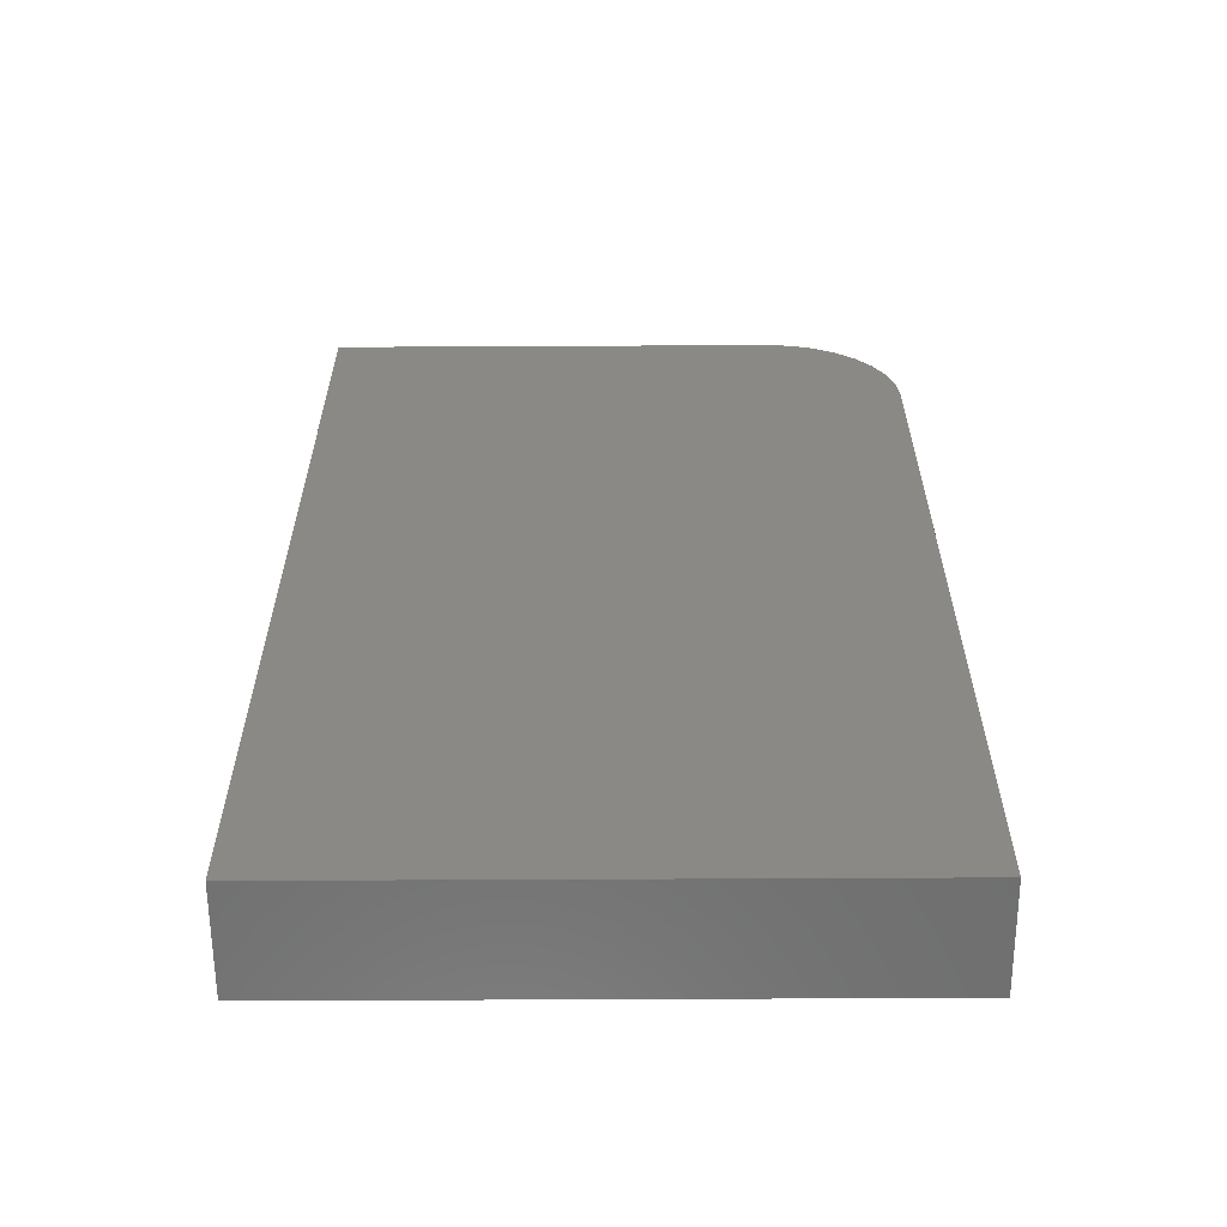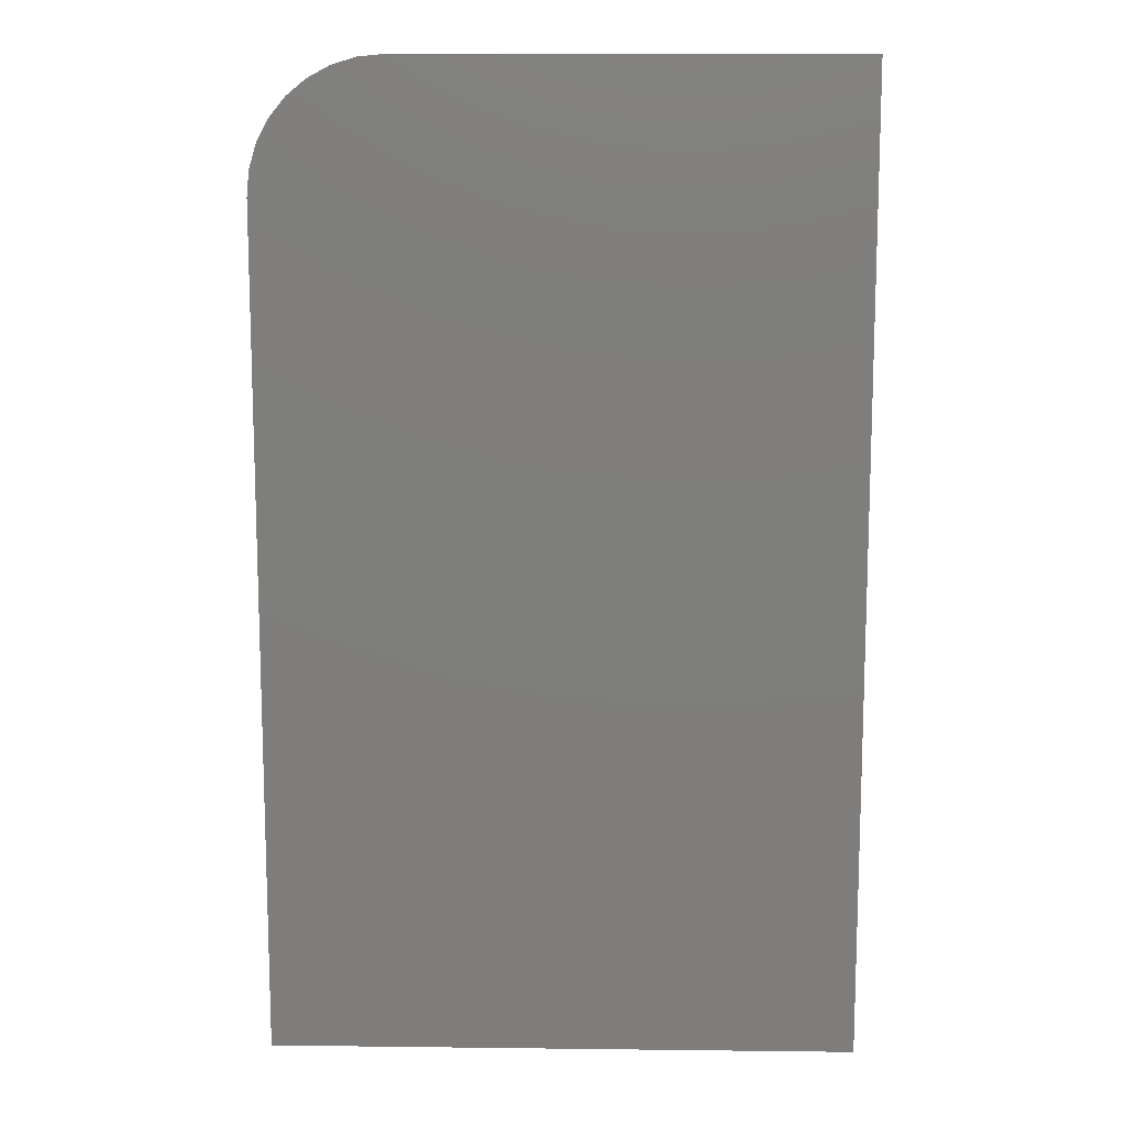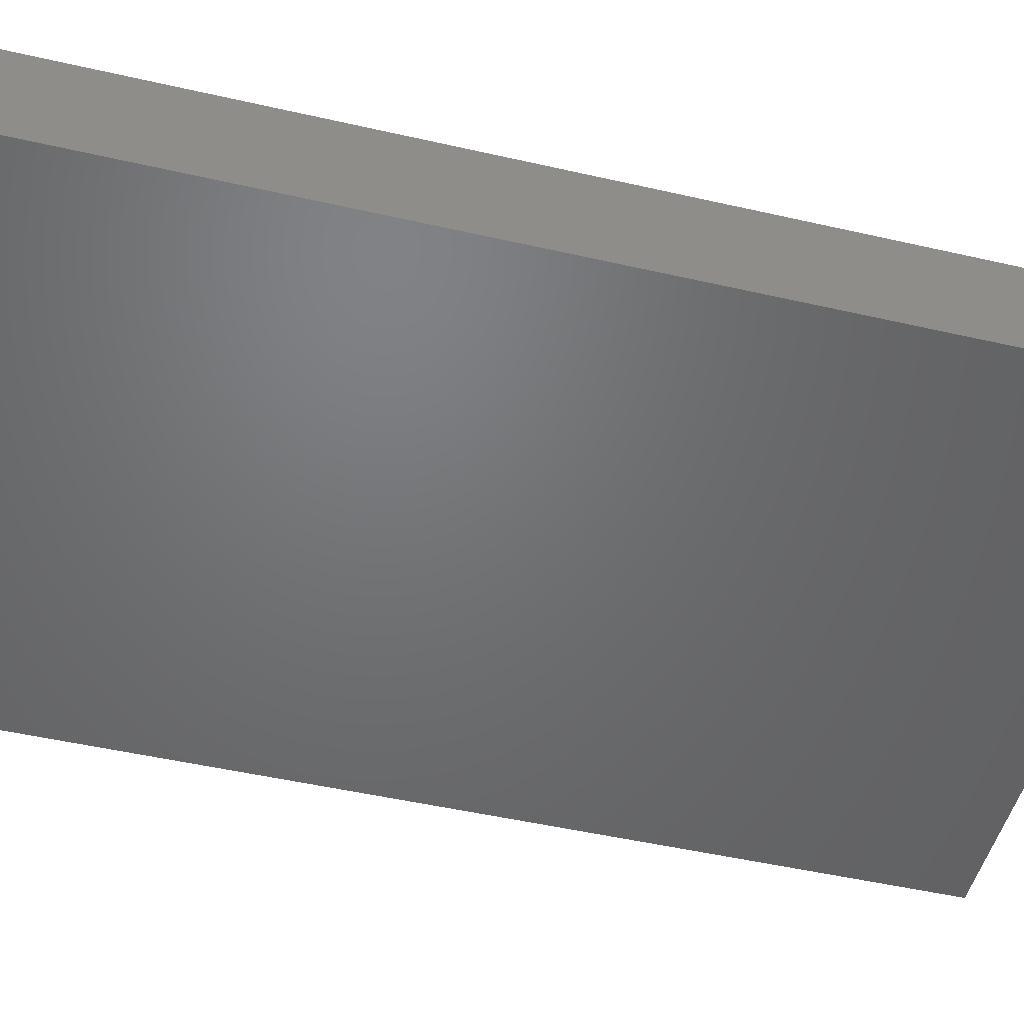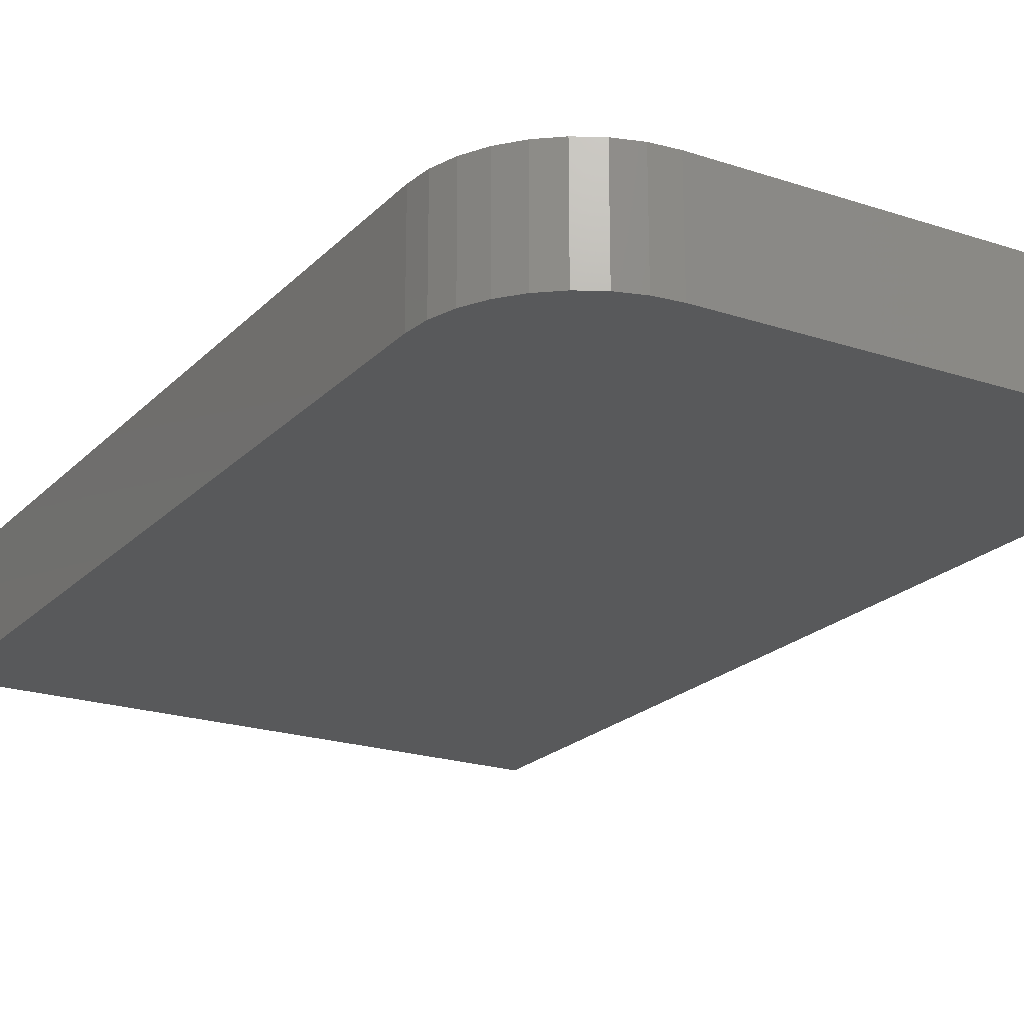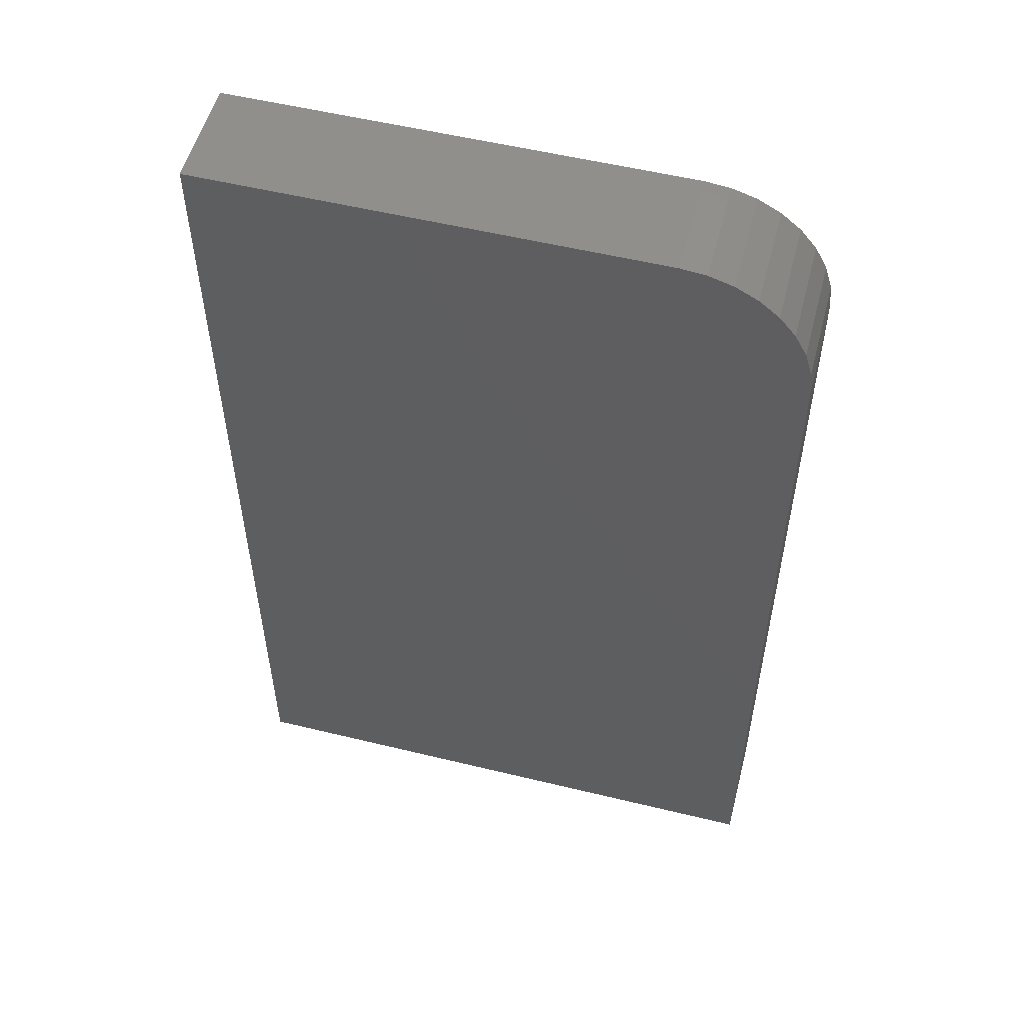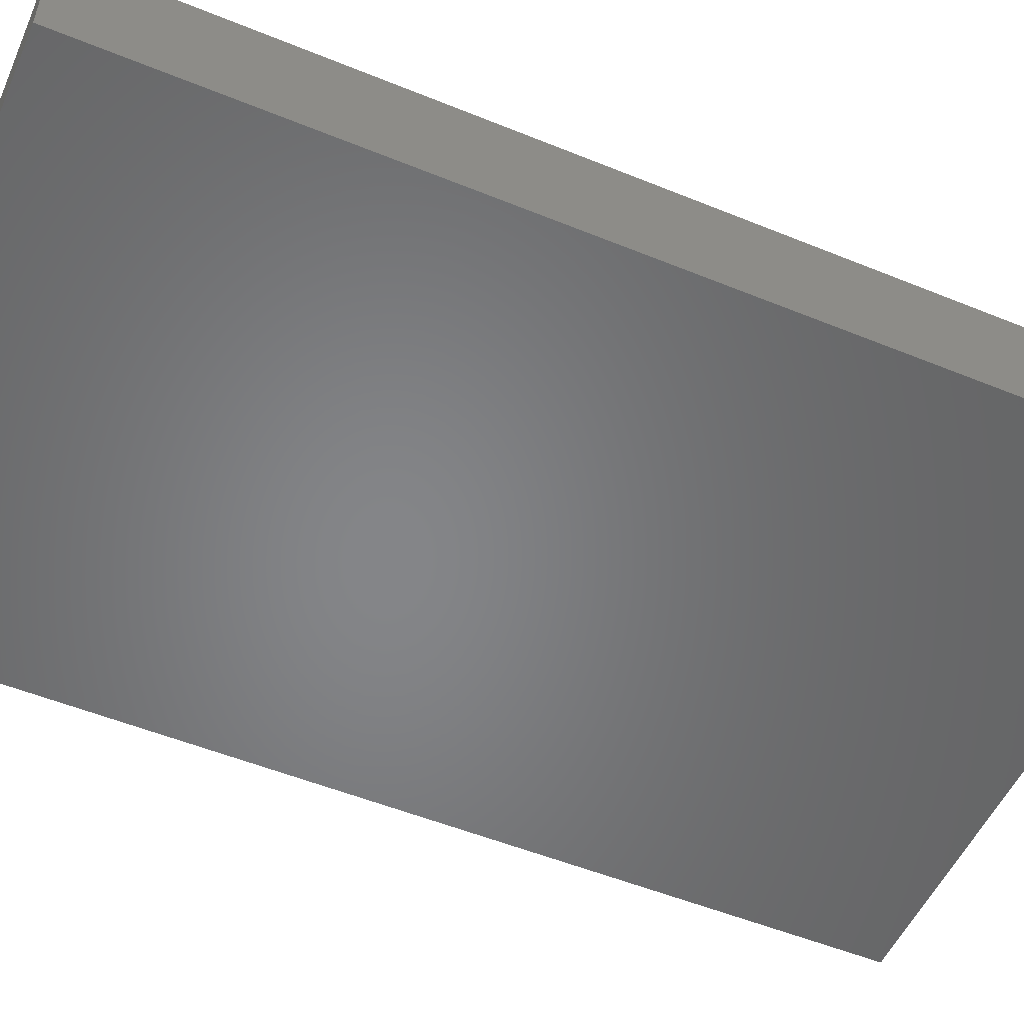
<metadata>
{"format":"stl","ext":"stl","renderer":"f3d","projection":"perspective","resolution":1024,"background":"white","views":[{"elev":-60.8,"azim":0.3,"up":"+Y"},{"elev":12.1,"azim":-178.4,"up":"+Y"},{"elev":-49.5,"azim":75.8,"up":"+Z"},{"elev":-21.2,"azim":149.3,"up":"+Z"},{"elev":54.2,"azim":14.5,"up":"+Y"},{"elev":-52.7,"azim":66.3,"up":"+Z"}]}
</metadata>
<code>
# stl→obj: 24 verts, 44 faces
v -0.3984 -0.3984 0.03906
v -0.3805 -0.402 0.03906
v -0.3893 -0.3993 0.03906
v -0.5625 -0.3984 0.03906
v -0.5625 -0.75 0.03906
v -0.3516 -0.75 0.03906
v -0.3516 -0.4453 0.03906
v -0.3525 -0.4362 0.03906
v -0.3551 -0.4274 0.03906
v -0.3595 -0.4193 0.03906
v -0.3653 -0.4122 0.03906
v -0.3724 -0.4063 0.03906
v -0.3893 -0.3993 0
v -0.3805 -0.402 0
v -0.3984 -0.3984 0
v -0.5625 -0.3984 0
v -0.3724 -0.4063 0
v -0.3653 -0.4122 0
v -0.3595 -0.4193 0
v -0.3551 -0.4274 0
v -0.3525 -0.4362 0
v -0.3516 -0.4453 0
v -0.3516 -0.75 0
v -0.5625 -0.75 0
f 1 2 3
f 4 5 6
f 4 6 7
f 4 7 8
f 4 8 9
f 4 9 10
f 4 10 11
f 4 11 12
f 4 12 2
f 4 2 1
f 13 14 15
f 16 15 14
f 16 14 17
f 16 17 18
f 16 18 19
f 16 19 20
f 16 20 21
f 16 21 22
f 16 22 23
f 16 23 24
f 1 15 4
f 4 15 16
f 6 23 7
f 7 23 22
f 15 1 13
f 13 1 3
f 13 3 14
f 14 3 2
f 14 2 17
f 17 2 12
f 17 12 18
f 18 12 11
f 18 11 19
f 19 11 10
f 19 10 20
f 20 10 9
f 20 9 21
f 21 9 8
f 21 8 22
f 22 8 7
f 4 16 5
f 5 16 24
f 5 24 6
f 6 24 23

</code>
